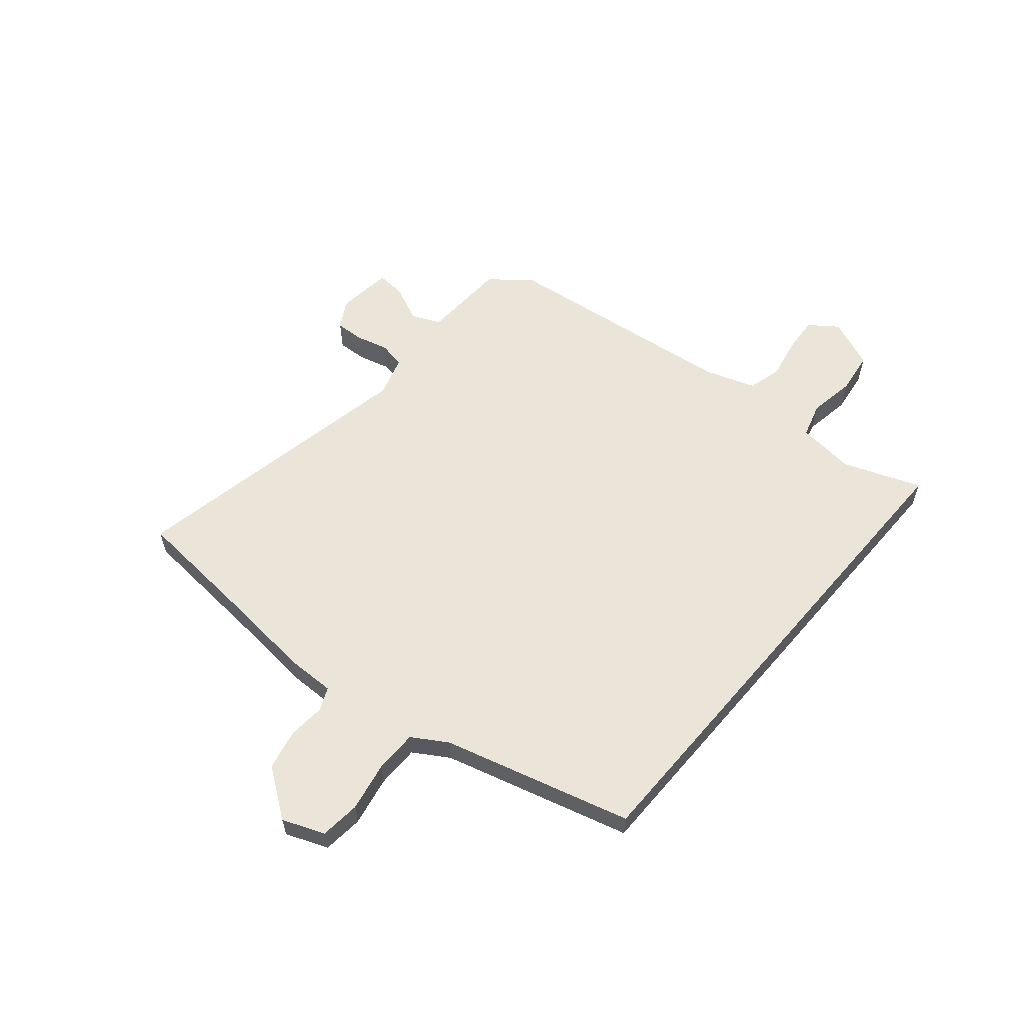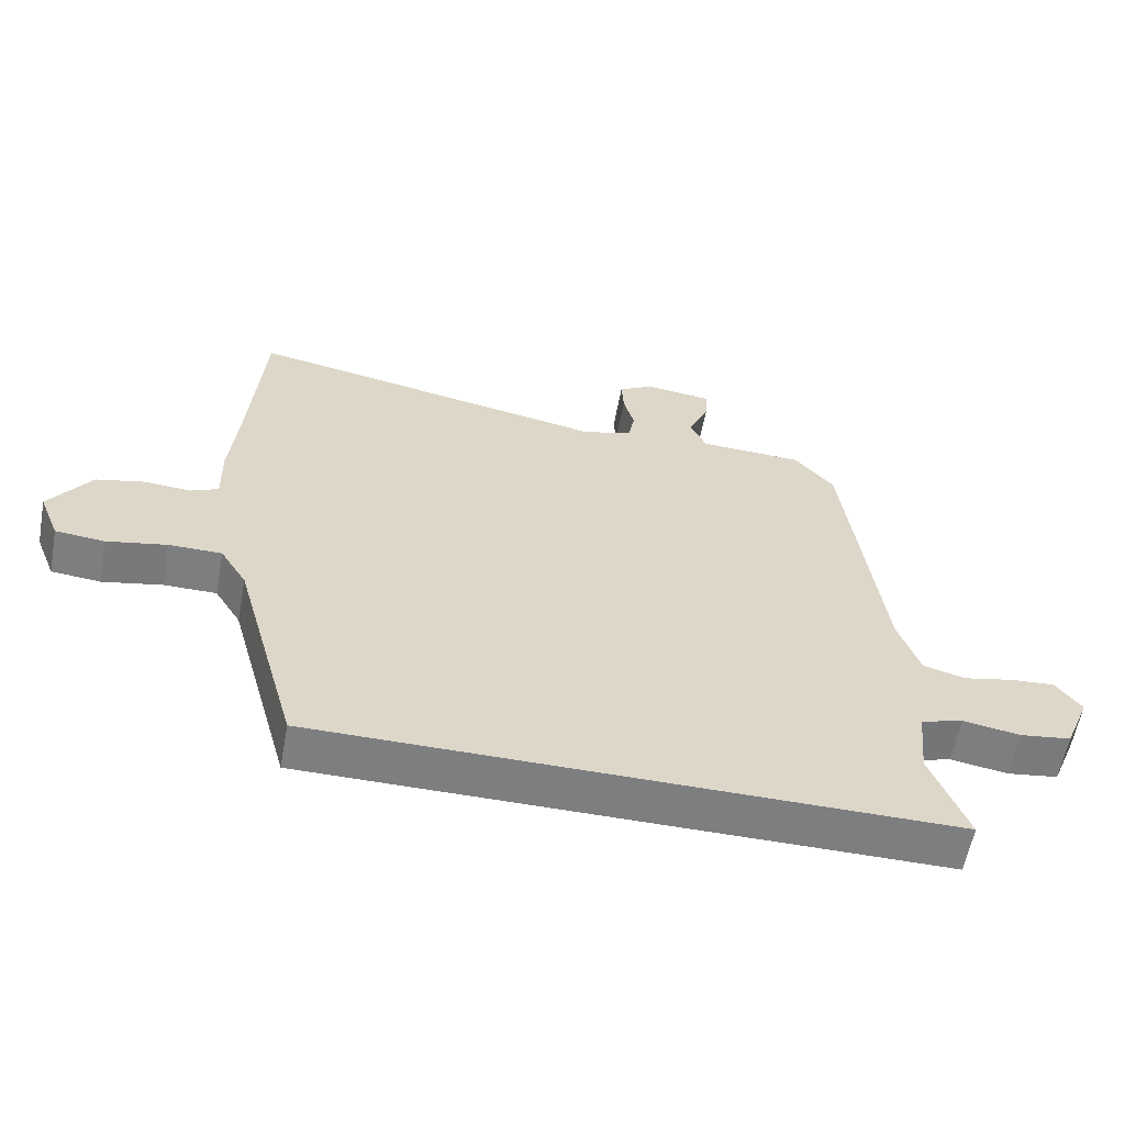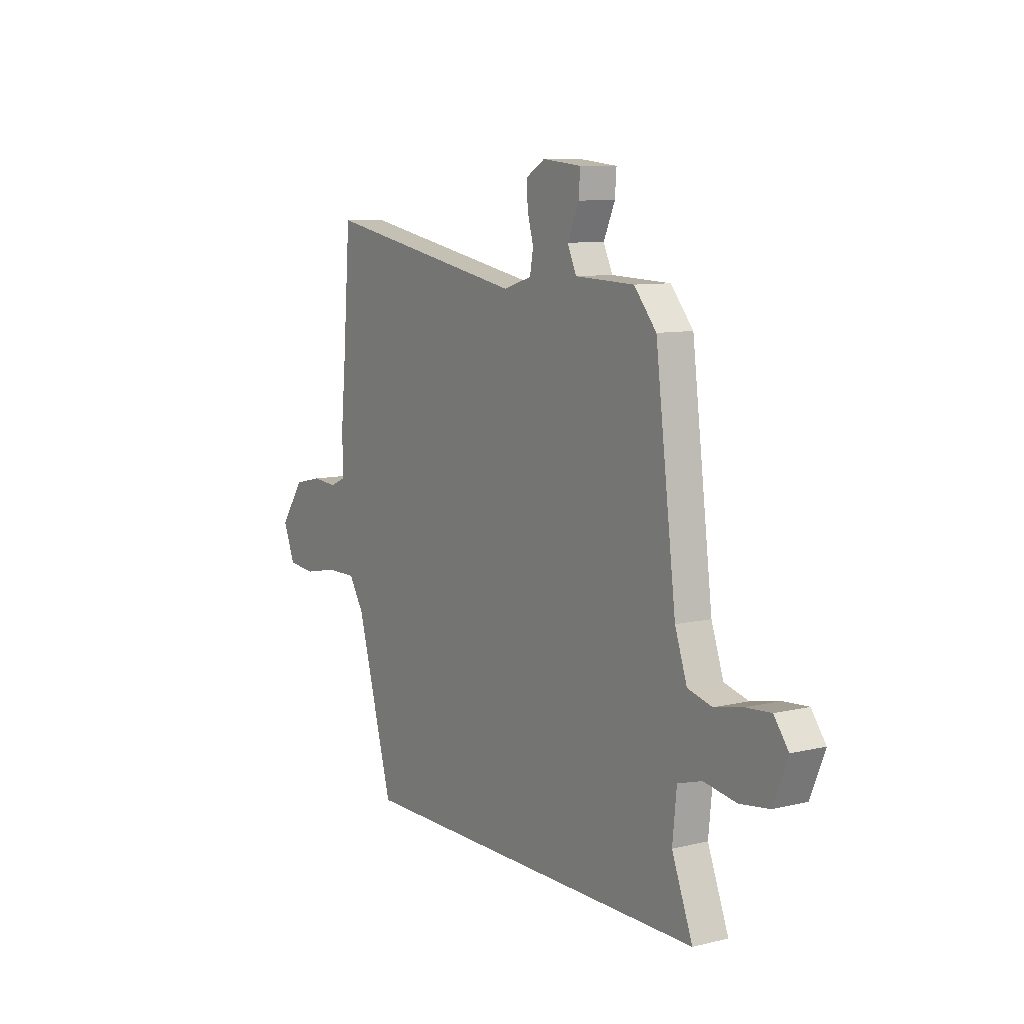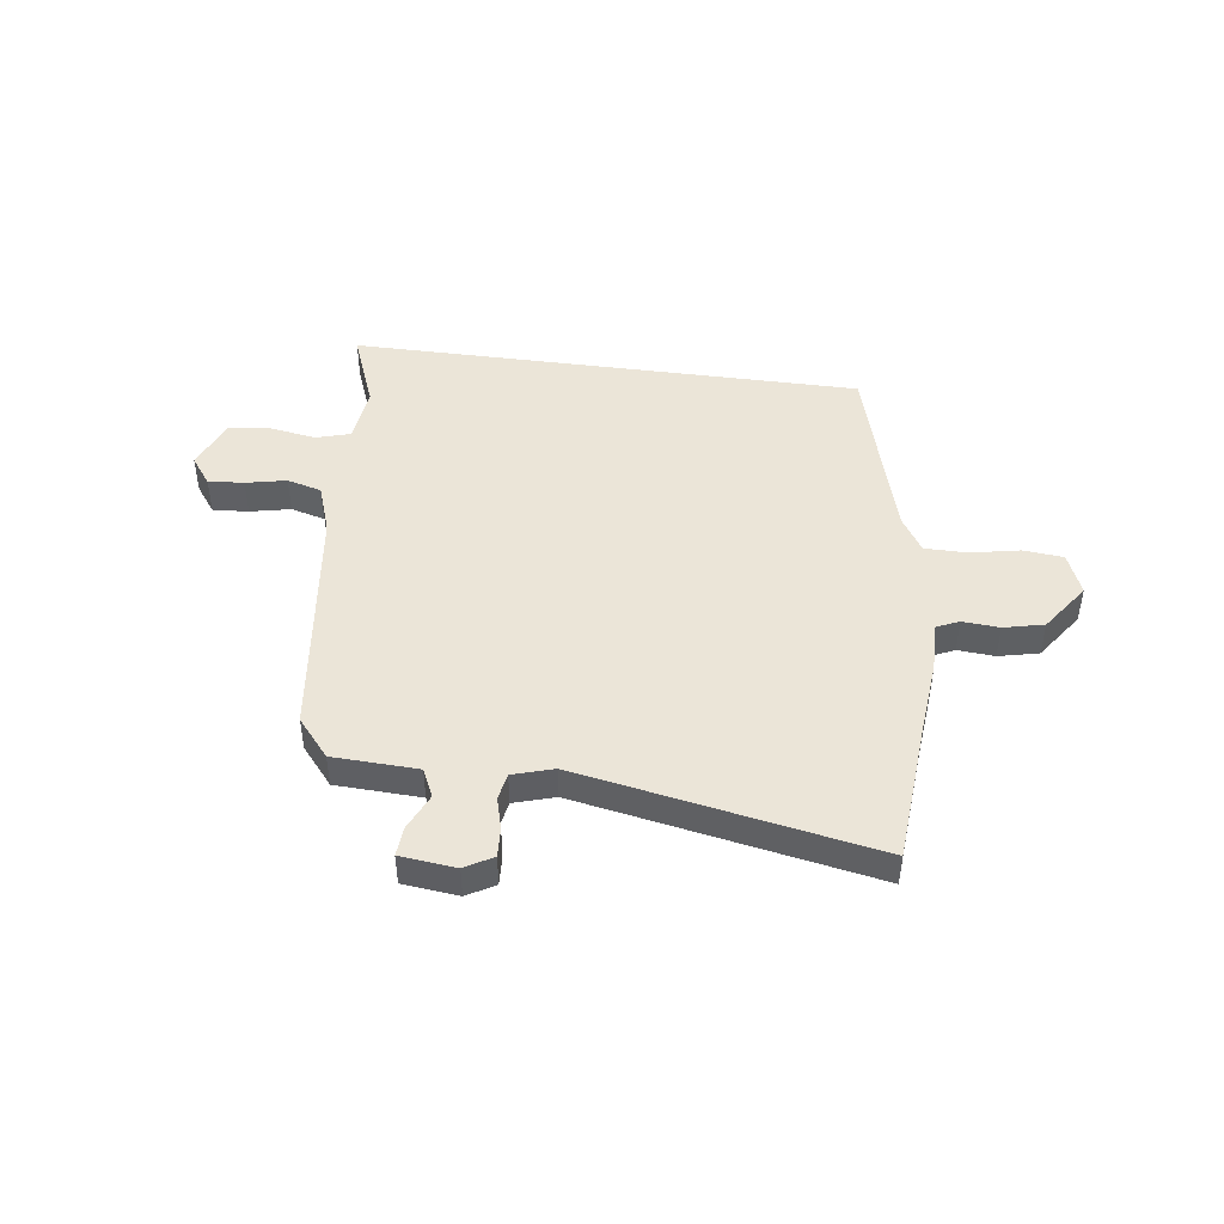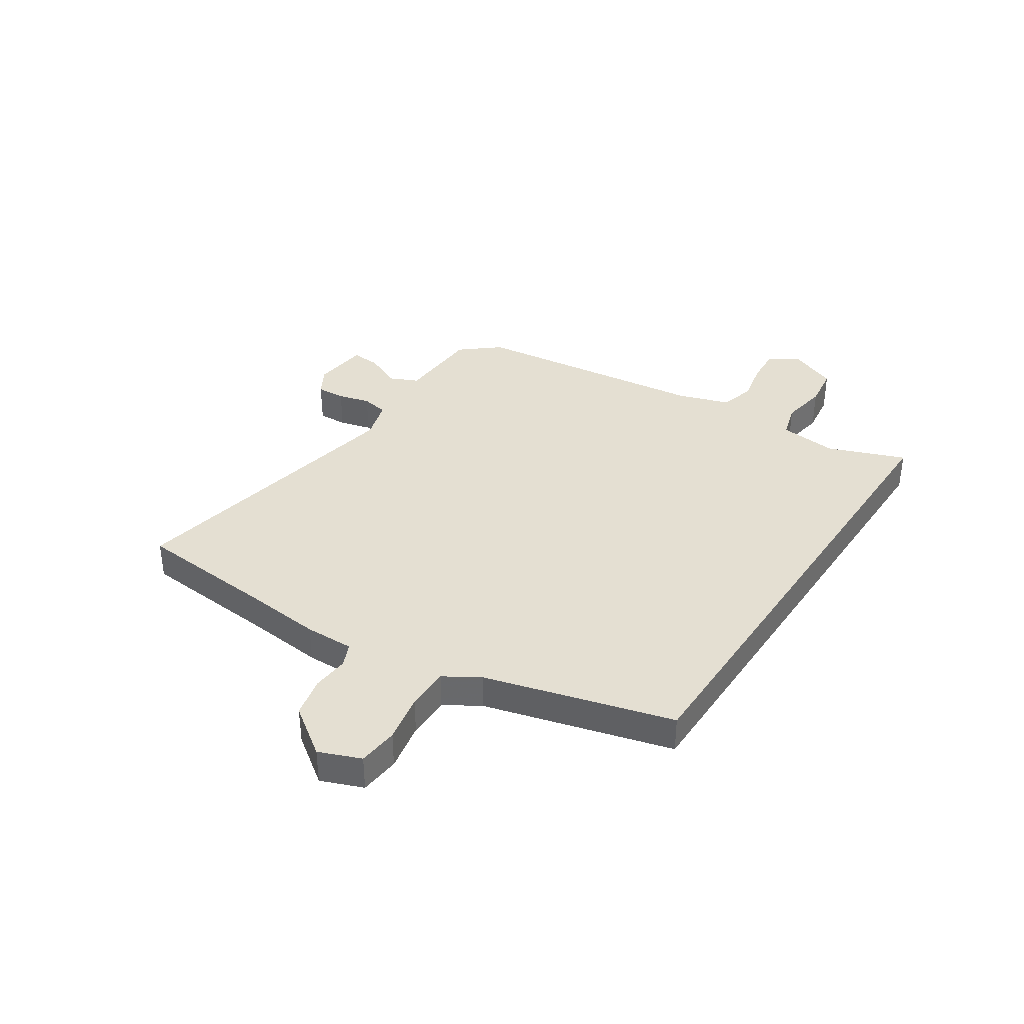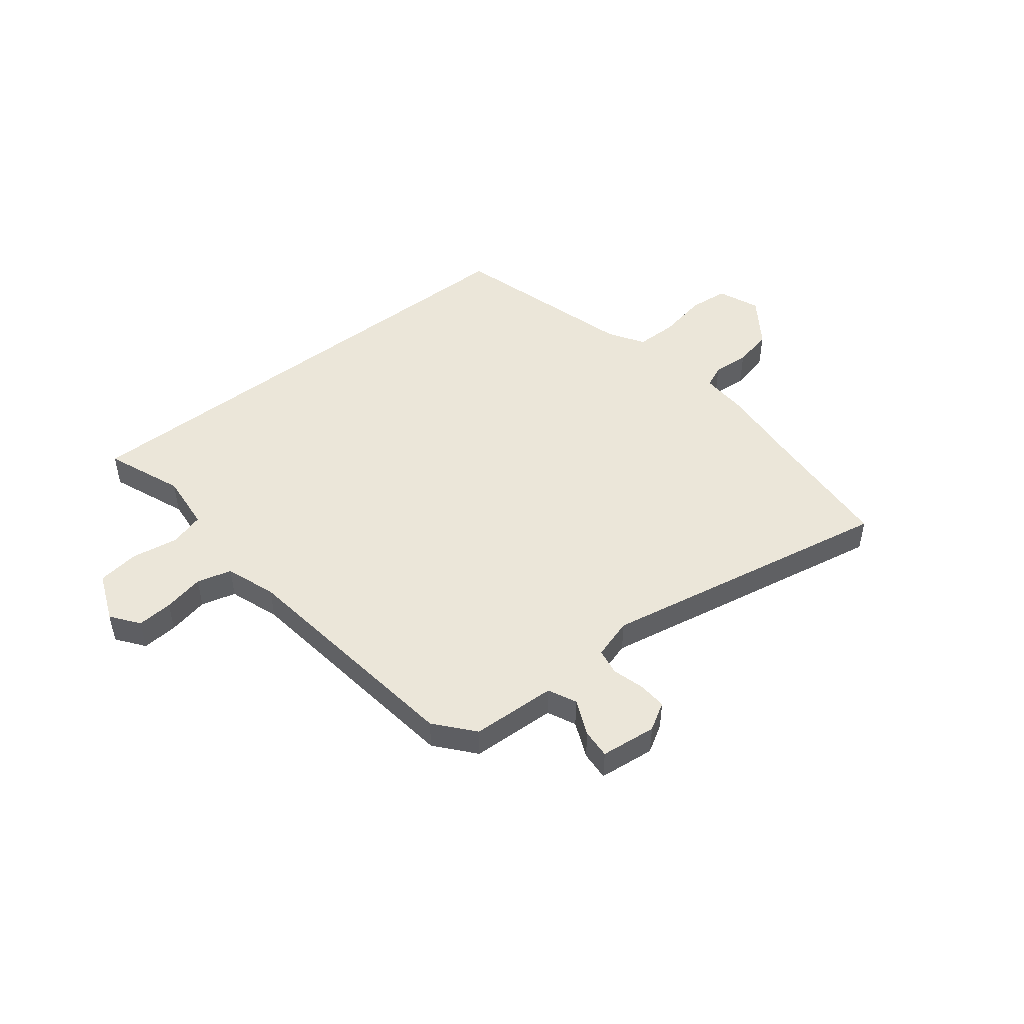
<metadata>
{"format":"obj","ext":"obj","renderer":"f3d","projection":"perspective","resolution":1024,"background":"white","views":[{"elev":58.7,"azim":130.6,"up":"+Y"},{"elev":-59.3,"azim":169.5,"up":"+Z"},{"elev":9.0,"azim":-122.7,"up":"+Z"},{"elev":45.9,"azim":7.7,"up":"+Y"},{"elev":37.2,"azim":123.7,"up":"+Y"},{"elev":47.9,"azim":-38.4,"up":"+Y"}]}
</metadata>
<code>
v 0.494 0.07 0.584
v 0.514 0.07 0.324
v 0.527 0.07 0.185
v 0.525 0.07 0.095
v 0.567 0.07 0.076
v 0.635 0.07 0.081
v 0.709 0.07 0.064
v 0.772 0.07 -0.025
v 0.741 0.07 -0.102
v 0.667 0.07 -0.109
v 0.577 0.07 -0.091
v 0.498 0.07 -0.091
v 0.458 0.07 -0.155
v 0.362 0.07 -0.5
v -0.585 0.07 -0.5
v -0.53 0.07 -0.358
v -0.541 0.07 -0.251
v -0.605 0.07 -0.232
v -0.691 0.07 -0.246
v -0.768 0.07 -0.235
v -0.806 0.07 -0.143
v -0.768 0.07 -0.092
v -0.702 0.07 -0.097
v -0.627 0.07 -0.113
v -0.563 0.07 -0.096
v -0.531 0.07 -0.003
v -0.476 0.07 0.437
v -0.417 0.07 0.507
v -0.26 0.07 0.513
v -0.236 0.07 0.565
v -0.266 0.07 0.632
v -0.27 0.07 0.686
v -0.167 0.07 0.697
v -0.116 0.07 0.667
v -0.119 0.07 0.614
v -0.135 0.07 0.555
v -0.126 0.07 0.506
v -0.051 0.07 0.483
v 0.494 0 0.584
v 0.514 0 0.324
v 0.527 0 0.185
v 0.525 0 0.095
v 0.567 0 0.076
v 0.635 0 0.081
v 0.709 0 0.064
v 0.772 0 -0.025
v 0.741 0 -0.102
v 0.667 0 -0.109
v 0.577 0 -0.091
v 0.498 0 -0.091
v 0.458 0 -0.155
v 0.362 0 -0.5
v -0.585 0 -0.5
v -0.53 0 -0.358
v -0.541 0 -0.251
v -0.605 0 -0.232
v -0.691 0 -0.246
v -0.768 0 -0.235
v -0.806 0 -0.143
v -0.768 0 -0.092
v -0.702 0 -0.097
v -0.627 0 -0.113
v -0.563 0 -0.096
v -0.531 0 -0.003
v -0.476 0 0.437
v -0.417 0 0.507
v -0.26 0 0.513
v -0.236 0 0.565
v -0.266 0 0.632
v -0.27 0 0.686
v -0.167 0 0.697
v -0.116 0 0.667
v -0.119 0 0.614
v -0.135 0 0.555
v -0.126 0 0.506
v -0.051 0 0.483
f 33 34 35 36
f 33 36 37
f 30 31 32 33
f 29 30 33 37
f 26 27 28 29
f 25 26 29 37
f 21 22 23 24
f 19 20 21 24
f 18 19 24 25
f 17 18 25 37
f 13 14 15 16
f 12 13 16 17
f 8 9 10 11
f 8 11 12
f 5 6 7 8
f 4 5 8 12
f 2 3 4 12
f 38 1 2 12
f 12 17 37 38
f 74 73 72 71
f 75 74 71
f 71 70 69 68
f 75 71 68 67
f 67 66 65 64
f 75 67 64 63
f 62 61 60 59
f 62 59 58 57
f 63 62 57 56
f 75 63 56 55
f 54 53 52 51
f 55 54 51 50
f 49 48 47 46
f 50 49 46
f 46 45 44 43
f 50 46 43 42
f 50 42 41 40
f 50 40 39 76
f 76 75 55 50
f 1 39 40 2
f 2 40 41 3
f 3 41 42 4
f 4 42 43 5
f 5 43 44 6
f 6 44 45 7
f 7 45 46 8
f 8 46 47 9
f 9 47 48 10
f 10 48 49 11
f 11 49 50 12
f 12 50 51 13
f 13 51 52 14
f 14 52 53 15
f 15 53 54 16
f 16 54 55 17
f 17 55 56 18
f 18 56 57 19
f 19 57 58 20
f 20 58 59 21
f 21 59 60 22
f 22 60 61 23
f 23 61 62 24
f 24 62 63 25
f 25 63 64 26
f 26 64 65 27
f 27 65 66 28
f 28 66 67 29
f 29 67 68 30
f 30 68 69 31
f 31 69 70 32
f 32 70 71 33
f 33 71 72 34
f 34 72 73 35
f 35 73 74 36
f 36 74 75 37
f 37 75 76 38
f 38 76 39 1

</code>
